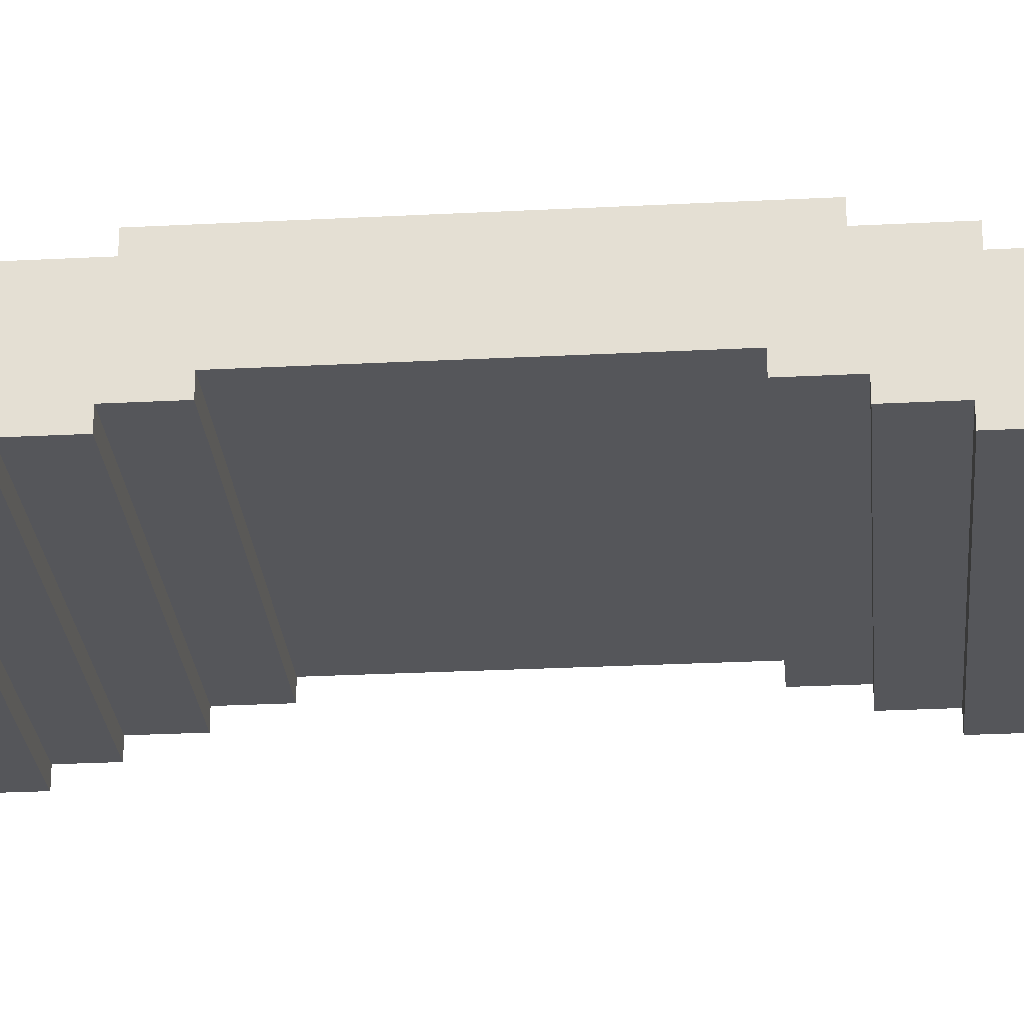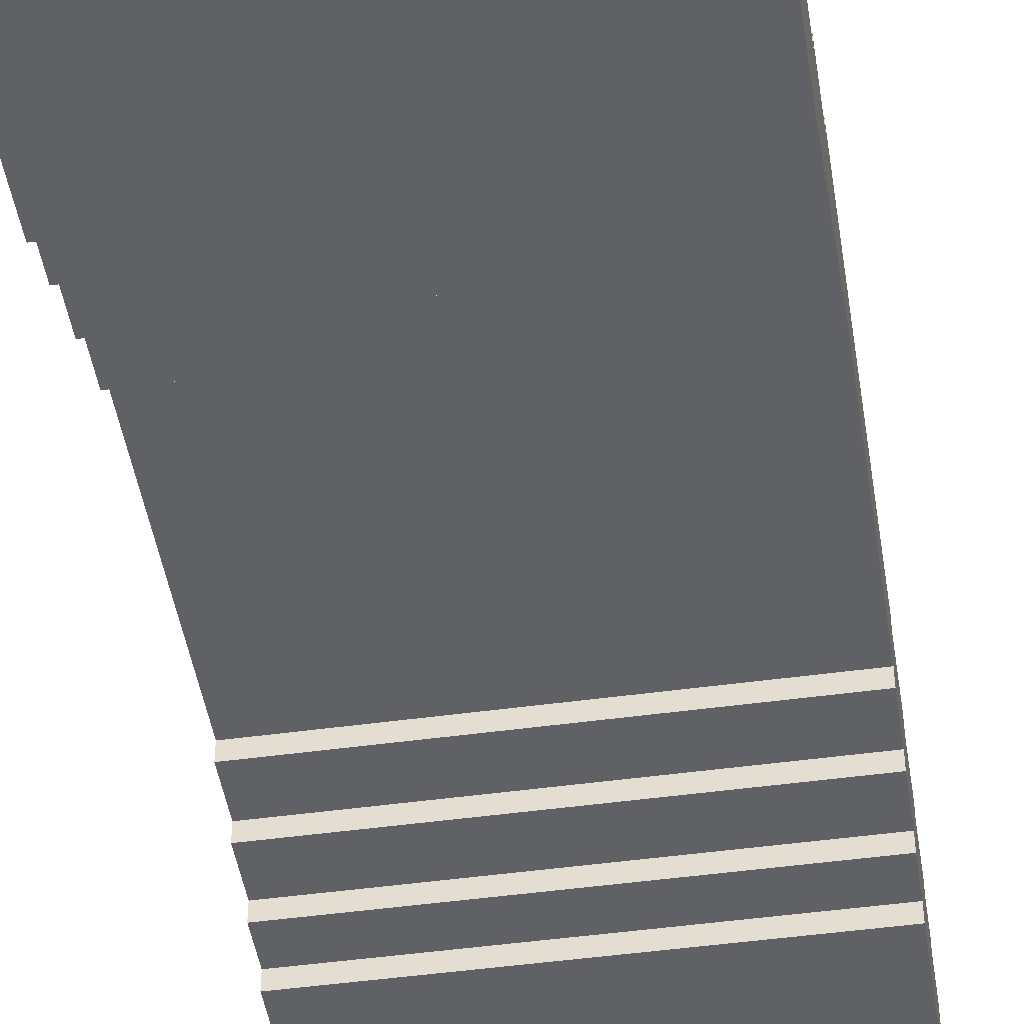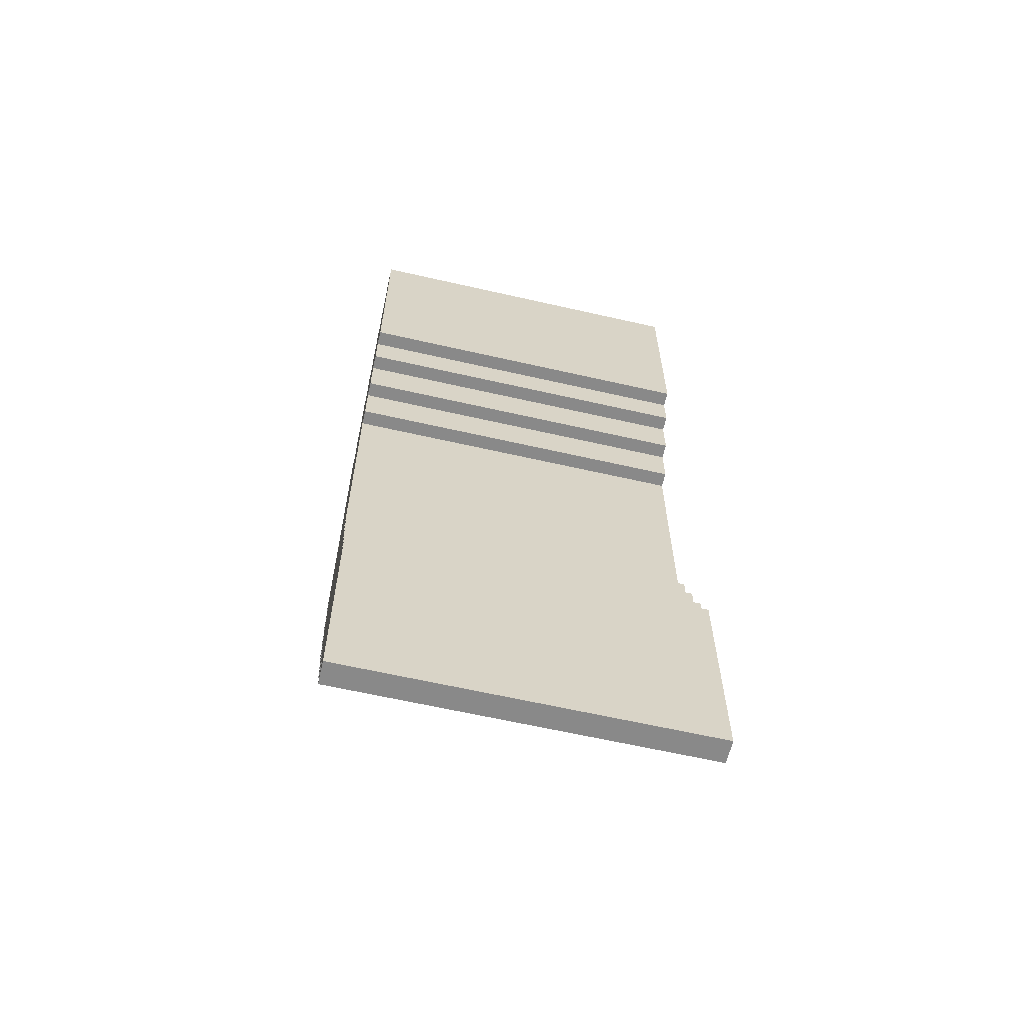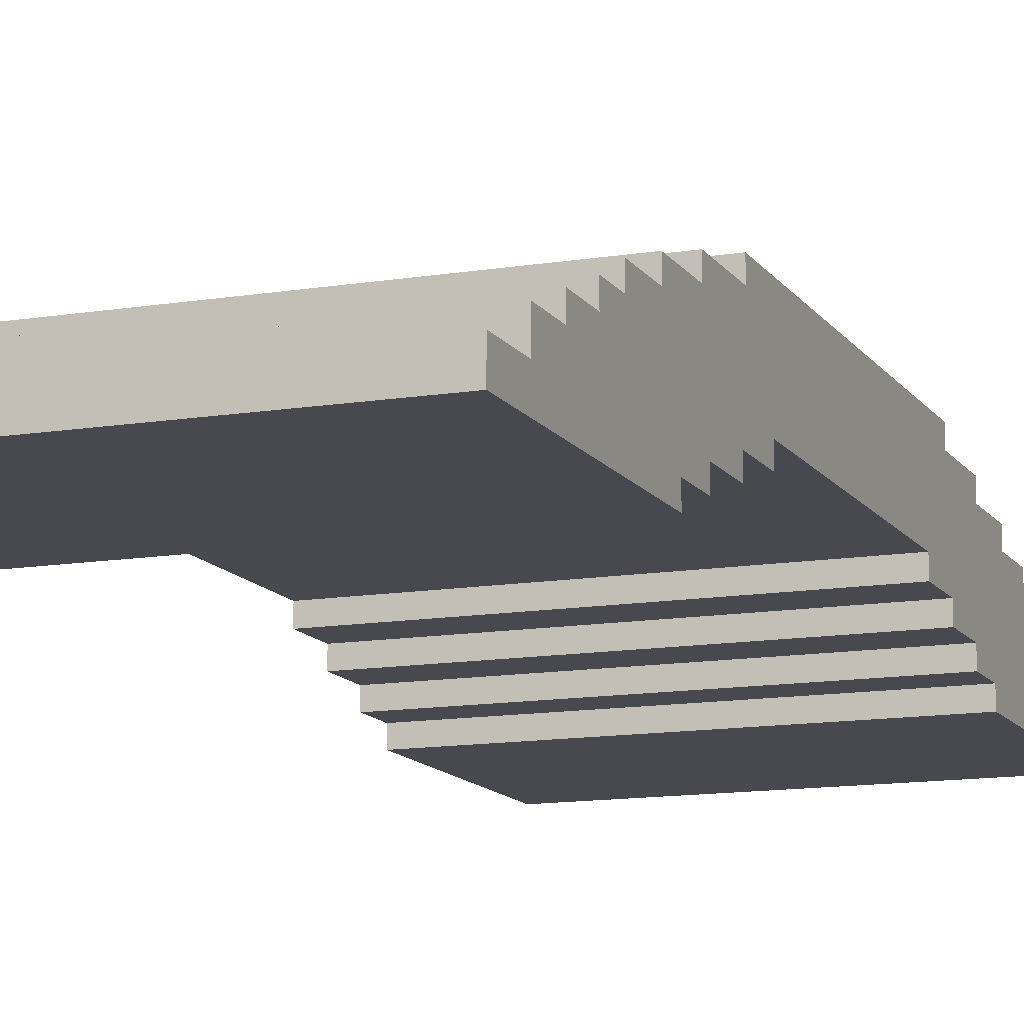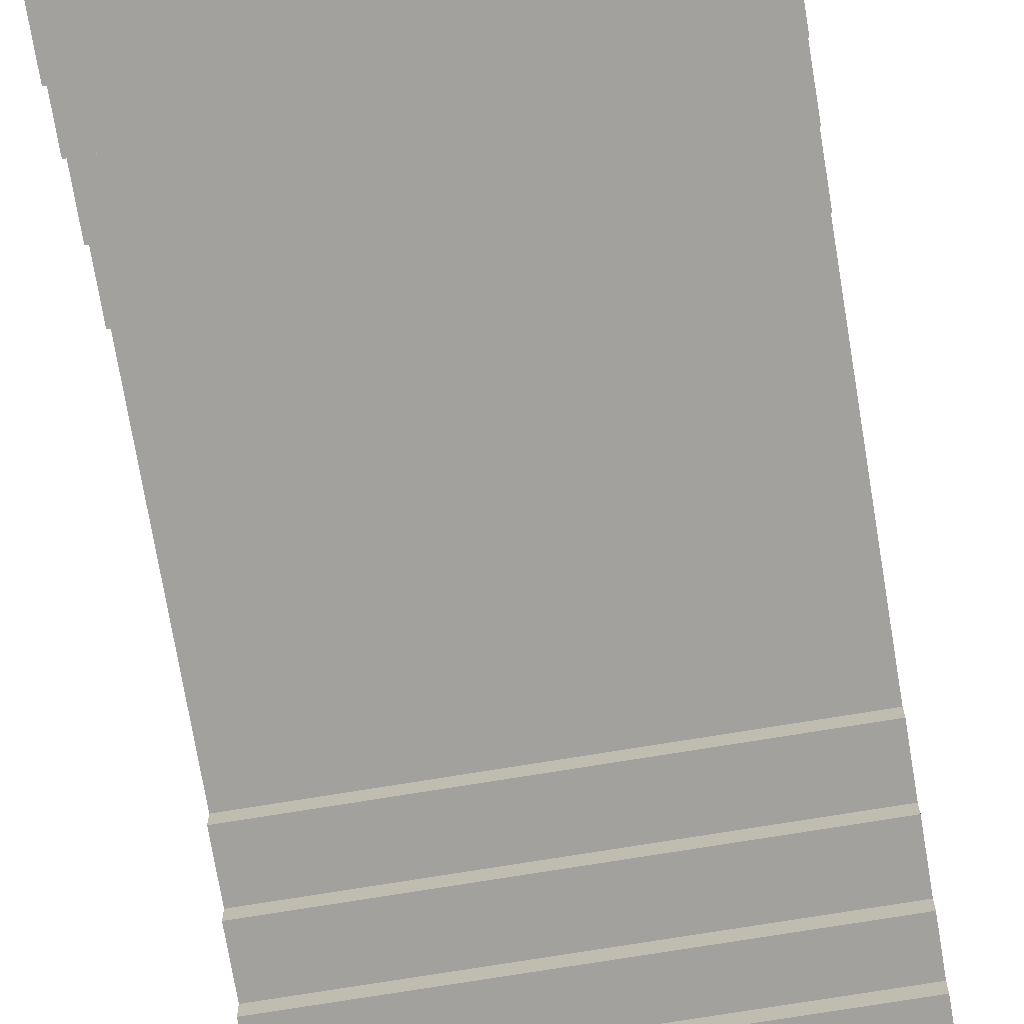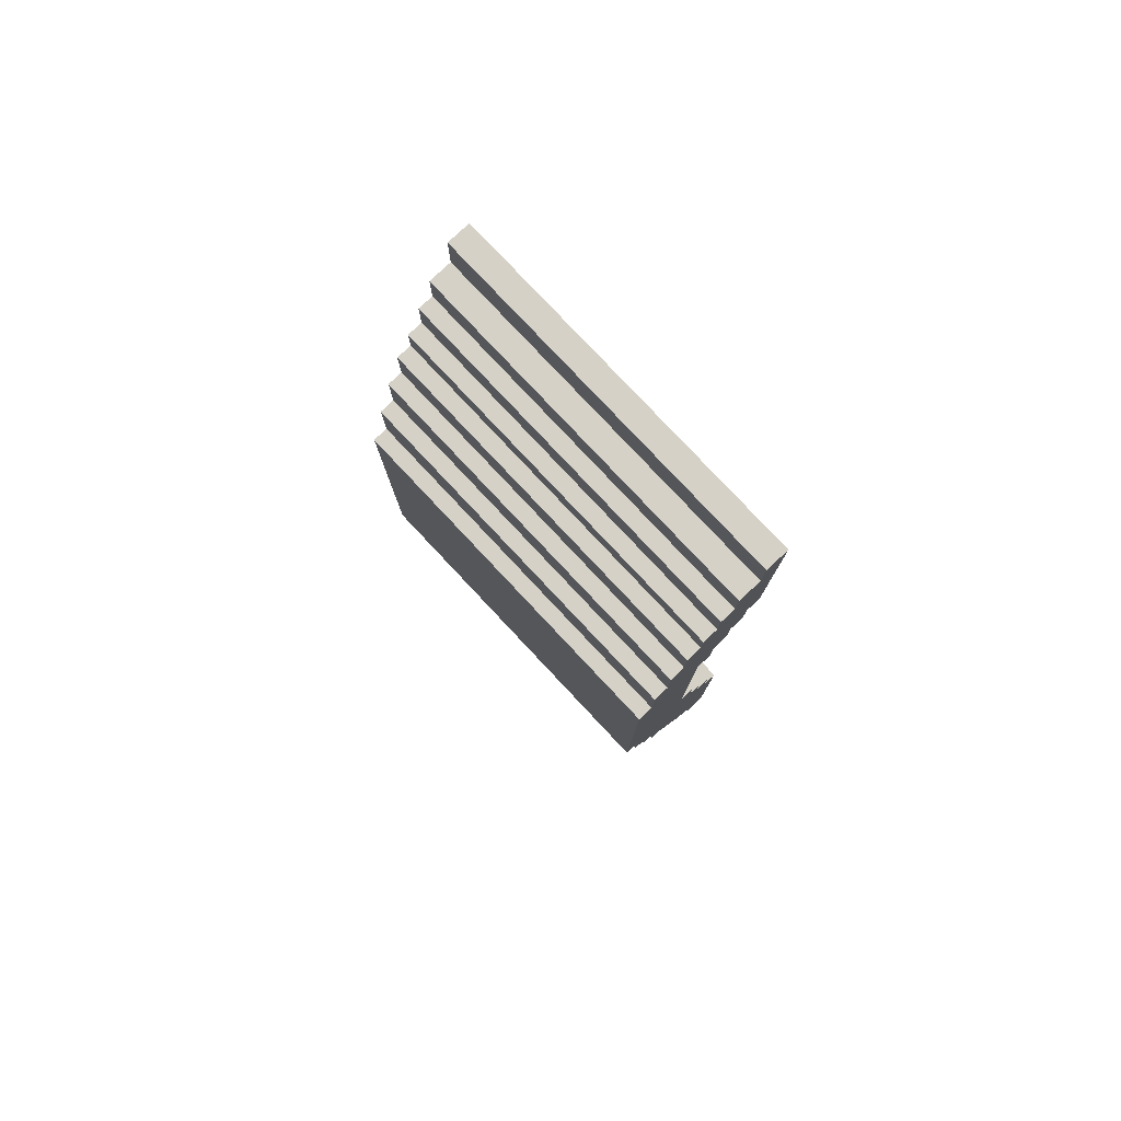
<metadata>
{"format":"obj","ext":"obj","renderer":"f3d","projection":"perspective","resolution":1024,"background":"white","views":[{"elev":-25.8,"azim":-85.2,"up":"+Y"},{"elev":-46.5,"azim":9.0,"up":"+Y"},{"elev":-63.1,"azim":-13.0,"up":"+Z"},{"elev":-12.6,"azim":21.1,"up":"+Y"},{"elev":-72.1,"azim":-170.6,"up":"+Y"},{"elev":79.5,"azim":-133.2,"up":"+Z"}]}
</metadata>
<code>
o
v -5.3 2.5 29.9
v -5.3 2.5 27
v -5.3 2.5 20.2
v -5.3 2.5 17.3
v -5.3 2.7 27
v -5.3 2.7 26.5
v -5.3 2.7 20.7
v -5.3 2.7 20.2
v -5.3 2.8 29.9
v -5.3 2.8 29.3
v -5.3 2.8 17.9
v -5.3 2.8 17.3
v -5.3 2.9 26.5
v -5.3 2.9 25.9
v -5.3 2.9 21.3
v -5.3 2.9 20.7
v -5.3 3.1 29.3
v -5.3 3.1 28.8
v -5.3 3.1 25.9
v -5.3 3.1 25.3
v -5.3 3.1 21.9
v -5.3 3.1 21.3
v -5.3 3.1 18.4
v -5.3 3.1 17.9
v -5.3 3.3 28.8
v -5.3 3.3 28.3
v -5.3 3.3 25.3
v -5.3 3.3 21.9
v -5.3 3.3 18.9
v -5.3 3.3 18.4
v -5.3 3.5 28.3
v -5.3 3.5 27.9
v -5.3 3.5 19.3
v -5.3 3.5 18.9
v -5.3 3.7 27.9
v -5.3 3.7 27.3
v -5.3 3.7 19.9
v -5.3 3.7 19.3
v -5.3 3.9 27.3
v -5.3 3.9 26.6
v -5.3 3.9 20.6
v -5.3 3.9 19.9
v -5.3 4.1 26.6
v -5.3 4.1 25.8
v -5.3 4.1 21.4
v -5.3 4.1 20.6
v -5.3 4.3 25.8
v -5.3 4.3 21.4
v -0.7 2.5 29.9
v -0.7 2.5 27
v -0.7 2.5 20.2
v -0.7 2.5 17.3
v -0.7 2.7 27
v -0.7 2.7 26.5
v -0.7 2.7 20.7
v -0.7 2.7 20.2
v -0.7 2.8 29.9
v -0.7 2.8 29.3
v -0.7 2.8 17.9
v -0.7 2.8 17.3
v -0.7 2.9 26.5
v -0.7 2.9 25.9
v -0.7 2.9 21.3
v -0.7 2.9 20.7
v -0.7 3.1 29.3
v -0.7 3.1 28.8
v -0.7 3.1 25.9
v -0.7 3.1 25.3
v -0.7 3.1 21.9
v -0.7 3.1 21.3
v -0.7 3.1 18.4
v -0.7 3.1 17.9
v -0.7 3.3 28.8
v -0.7 3.3 28.3
v -0.7 3.3 25.3
v -0.7 3.3 21.9
v -0.7 3.3 18.9
v -0.7 3.3 18.4
v -0.7 3.5 28.3
v -0.7 3.5 27.9
v -0.7 3.5 19.3
v -0.7 3.5 18.9
v -0.7 3.7 27.9
v -0.7 3.7 27.3
v -0.7 3.7 19.9
v -0.7 3.7 19.3
v -0.7 3.9 27.3
v -0.7 3.9 26.6
v -0.7 3.9 20.6
v -0.7 3.9 19.9
v -0.7 4.1 26.6
v -0.7 4.1 25.8
v -0.7 4.1 21.4
v -0.7 4.1 20.6
v -0.7 4.3 25.8
v -0.7 4.3 21.4
v -5.3 2.5 29.9
v -5.3 2.8 29.9
v -0.7 2.5 29.9
v -0.7 2.8 29.9
v -5.3 2.8 29.3
v -5.3 3.1 29.3
v -0.7 2.8 29.3
v -0.7 3.1 29.3
v -5.3 3.1 28.8
v -5.3 3.3 28.8
v -0.7 3.1 28.8
v -0.7 3.3 28.8
v -5.3 3.3 28.3
v -5.3 3.5 28.3
v -0.7 3.3 28.3
v -0.7 3.5 28.3
v -5.3 3.5 27.9
v -5.3 3.7 27.9
v -0.7 3.5 27.9
v -0.7 3.7 27.9
v -5.3 3.7 27.3
v -5.3 3.9 27.3
v -0.7 3.7 27.3
v -0.7 3.9 27.3
v -5.3 3.9 26.6
v -5.3 4.1 26.6
v -0.7 3.9 26.6
v -0.7 4.1 26.6
v -5.3 4.1 25.8
v -5.3 4.3 25.8
v -0.7 4.1 25.8
v -0.7 4.3 25.8
v -5.3 3.1 21.9
v -5.3 3.3 21.9
v -0.7 3.1 21.9
v -0.7 3.3 21.9
v -5.3 2.9 21.3
v -5.3 3.1 21.3
v -0.7 2.9 21.3
v -0.7 3.1 21.3
v -5.3 2.7 20.7
v -5.3 2.9 20.7
v -0.7 2.7 20.7
v -0.7 2.9 20.7
v -5.3 2.5 20.2
v -5.3 2.7 20.2
v -0.7 2.5 20.2
v -0.7 2.7 20.2
v -5.3 2.5 27
v -5.3 2.7 27
v -0.7 2.5 27
v -0.7 2.7 27
v -5.3 2.7 26.5
v -5.3 2.9 26.5
v -0.7 2.7 26.5
v -0.7 2.9 26.5
v -5.3 2.9 25.9
v -5.3 3.1 25.9
v -0.7 2.9 25.9
v -0.7 3.1 25.9
v -5.3 3.1 25.3
v -5.3 3.3 25.3
v -0.7 3.1 25.3
v -0.7 3.3 25.3
v -5.3 4.1 21.4
v -5.3 4.3 21.4
v -0.7 4.1 21.4
v -0.7 4.3 21.4
v -5.3 3.9 20.6
v -5.3 4.1 20.6
v -0.7 3.9 20.6
v -0.7 4.1 20.6
v -5.3 3.7 19.9
v -5.3 3.9 19.9
v -0.7 3.7 19.9
v -0.7 3.9 19.9
v -5.3 3.5 19.3
v -5.3 3.7 19.3
v -0.7 3.5 19.3
v -0.7 3.7 19.3
v -5.3 3.3 18.9
v -5.3 3.5 18.9
v -0.7 3.3 18.9
v -0.7 3.5 18.9
v -5.3 3.1 18.4
v -5.3 3.3 18.4
v -0.7 3.1 18.4
v -0.7 3.3 18.4
v -5.3 2.8 17.9
v -5.3 3.1 17.9
v -0.7 2.8 17.9
v -0.7 3.1 17.9
v -5.3 2.5 17.3
v -5.3 2.8 17.3
v -0.7 2.5 17.3
v -0.7 2.8 17.3
v -5.3 2.5 29.9
v -0.7 2.5 29.9
v -5.3 2.5 27
v -0.7 2.5 27
v -5.3 2.5 20.2
v -0.7 2.5 20.2
v -5.3 2.5 17.3
v -0.7 2.5 17.3
v -5.3 2.7 27
v -0.7 2.7 27
v -5.3 2.7 26.5
v -0.7 2.7 26.5
v -5.3 2.7 20.7
v -0.7 2.7 20.7
v -5.3 2.7 20.2
v -0.7 2.7 20.2
v -5.3 2.9 26.5
v -0.7 2.9 26.5
v -5.3 2.9 25.9
v -0.7 2.9 25.9
v -5.3 2.9 21.3
v -0.7 2.9 21.3
v -5.3 2.9 20.7
v -0.7 2.9 20.7
v -5.3 3.1 25.9
v -0.7 3.1 25.9
v -5.3 3.1 25.3
v -0.7 3.1 25.3
v -5.3 3.1 21.9
v -0.7 3.1 21.9
v -5.3 3.1 21.3
v -0.7 3.1 21.3
v -5.3 3.3 25.3
v -0.7 3.3 25.3
v -5.3 3.3 21.9
v -0.7 3.3 21.9
v -5.3 2.8 29.9
v -0.7 2.8 29.9
v -5.3 2.8 29.3
v -0.7 2.8 29.3
v -5.3 2.8 17.9
v -0.7 2.8 17.9
v -5.3 2.8 17.3
v -0.7 2.8 17.3
v -5.3 3.1 29.3
v -0.7 3.1 29.3
v -5.3 3.1 28.8
v -0.7 3.1 28.8
v -5.3 3.1 18.4
v -0.7 3.1 18.4
v -5.3 3.1 17.9
v -0.7 3.1 17.9
v -5.3 3.3 28.8
v -0.7 3.3 28.8
v -5.3 3.3 28.3
v -0.7 3.3 28.3
v -5.3 3.3 18.9
v -0.7 3.3 18.9
v -5.3 3.3 18.4
v -0.7 3.3 18.4
v -5.3 3.5 28.3
v -0.7 3.5 28.3
v -5.3 3.5 27.9
v -0.7 3.5 27.9
v -5.3 3.5 19.3
v -0.7 3.5 19.3
v -5.3 3.5 18.9
v -0.7 3.5 18.9
v -5.3 3.7 27.9
v -0.7 3.7 27.9
v -5.3 3.7 27.3
v -0.7 3.7 27.3
v -5.3 3.7 19.9
v -0.7 3.7 19.9
v -5.3 3.7 19.3
v -0.7 3.7 19.3
v -5.3 3.9 27.3
v -0.7 3.9 27.3
v -5.3 3.9 26.6
v -0.7 3.9 26.6
v -5.3 3.9 20.6
v -0.7 3.9 20.6
v -5.3 3.9 19.9
v -0.7 3.9 19.9
v -5.3 4.1 26.6
v -0.7 4.1 26.6
v -5.3 4.1 25.8
v -0.7 4.1 25.8
v -5.3 4.1 21.4
v -0.7 4.1 21.4
v -5.3 4.1 20.6
v -0.7 4.1 20.6
v -5.3 4.3 25.8
v -0.7 4.3 25.8
v -5.3 4.3 21.4
v -0.7 4.3 21.4
f 5 2 1
f 8 4 3
f 9 6 5
f 9 5 1
f 10 6 9
f 11 8 7
f 11 4 8
f 12 4 11
f 13 6 10
f 16 11 7
f 17 14 13
f 17 13 10
f 18 14 17
f 19 14 18
f 22 16 15
f 23 11 16
f 23 16 22
f 24 11 23
f 25 20 19
f 25 19 18
f 26 20 25
f 27 20 26
f 28 22 21
f 28 23 22
f 29 23 28
f 30 23 29
f 31 27 26
f 31 29 28
f 31 28 27
f 32 29 31
f 33 29 32
f 34 29 33
f 35 33 32
f 36 33 35
f 37 33 36
f 38 33 37
f 39 37 36
f 40 37 39
f 41 37 40
f 42 37 41
f 43 41 40
f 44 41 43
f 45 41 44
f 46 41 45
f 47 45 44
f 48 45 47
f 49 50 53
f 51 52 56
f 53 54 57
f 49 53 57
f 57 54 58
f 55 56 59
f 56 52 59
f 59 52 60
f 58 54 61
f 55 59 64
f 61 62 65
f 58 61 65
f 65 62 66
f 66 62 67
f 63 64 70
f 64 59 71
f 70 64 71
f 71 59 72
f 67 68 73
f 66 67 73
f 73 68 74
f 74 68 75
f 69 70 76
f 70 71 76
f 76 71 77
f 77 71 78
f 74 75 79
f 76 77 79
f 75 76 79
f 79 77 80
f 80 77 81
f 81 77 82
f 80 81 83
f 83 81 84
f 84 81 85
f 85 81 86
f 84 85 87
f 87 85 88
f 88 85 89
f 89 85 90
f 88 89 91
f 91 89 92
f 92 89 93
f 93 89 94
f 92 93 95
f 95 93 96
f 99 98 97
f 100 98 99
f 103 102 101
f 104 102 103
f 107 106 105
f 108 106 107
f 111 110 109
f 112 110 111
f 115 114 113
f 116 114 115
f 119 118 117
f 120 118 119
f 123 122 121
f 124 122 123
f 127 126 125
f 128 126 127
f 131 130 129
f 132 130 131
f 135 134 133
f 136 134 135
f 139 138 137
f 140 138 139
f 143 142 141
f 144 142 143
f 145 146 147
f 147 146 148
f 149 150 151
f 151 150 152
f 153 154 155
f 155 154 156
f 157 158 159
f 159 158 160
f 161 162 163
f 163 162 164
f 165 166 167
f 167 166 168
f 169 170 171
f 171 170 172
f 173 174 175
f 175 174 176
f 177 178 179
f 179 178 180
f 181 182 183
f 183 182 184
f 185 186 187
f 187 186 188
f 189 190 191
f 191 190 192
f 195 194 193
f 196 194 195
f 199 198 197
f 200 198 199
f 203 202 201
f 204 202 203
f 207 206 205
f 208 206 207
f 211 210 209
f 212 210 211
f 215 214 213
f 216 214 215
f 219 218 217
f 220 218 219
f 223 222 221
f 224 222 223
f 227 226 225
f 228 226 227
f 229 230 231
f 231 230 232
f 233 234 235
f 235 234 236
f 237 238 239
f 239 238 240
f 241 242 243
f 243 242 244
f 245 246 247
f 247 246 248
f 249 250 251
f 251 250 252
f 253 254 255
f 255 254 256
f 257 258 259
f 259 258 260
f 261 262 263
f 263 262 264
f 265 266 267
f 267 266 268
f 269 270 271
f 271 270 272
f 273 274 275
f 275 274 276
f 277 278 279
f 279 278 280
f 281 282 283
f 283 282 284
f 285 286 287
f 287 286 288

</code>
